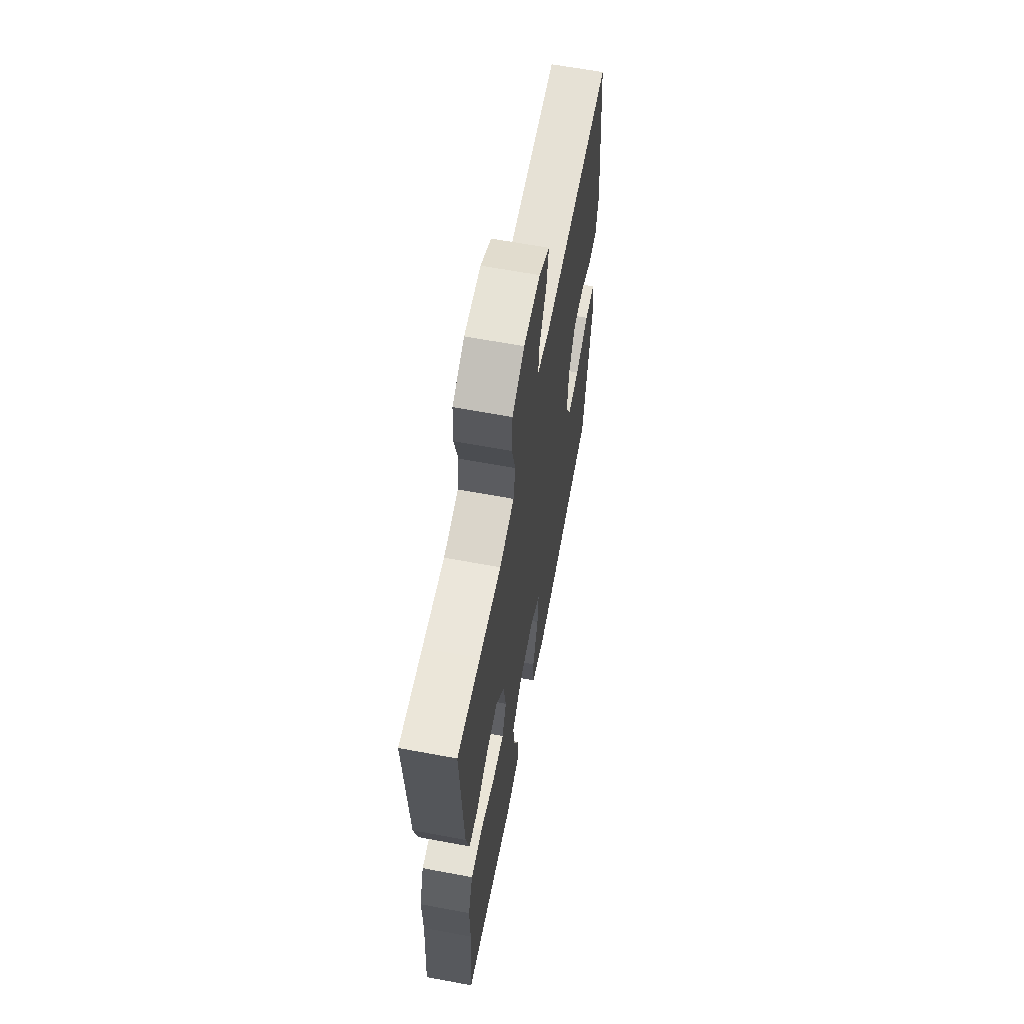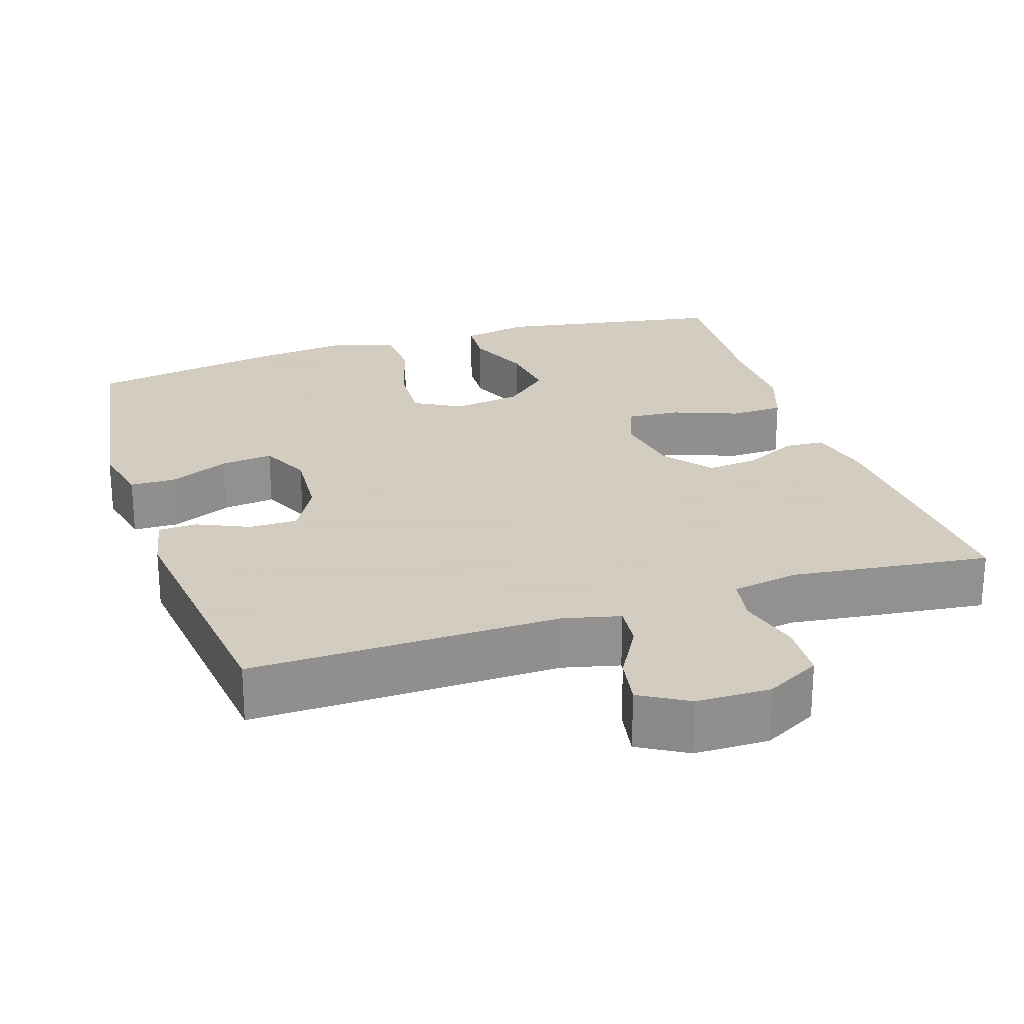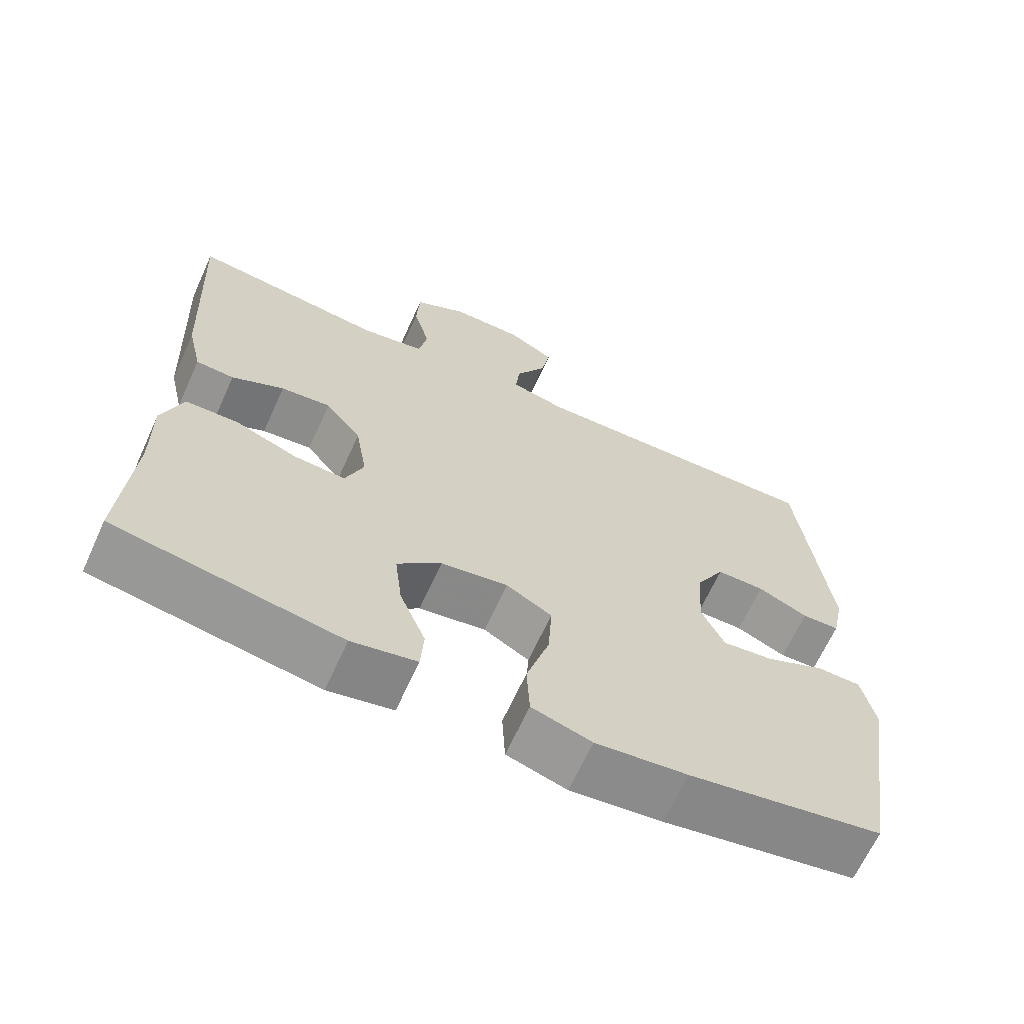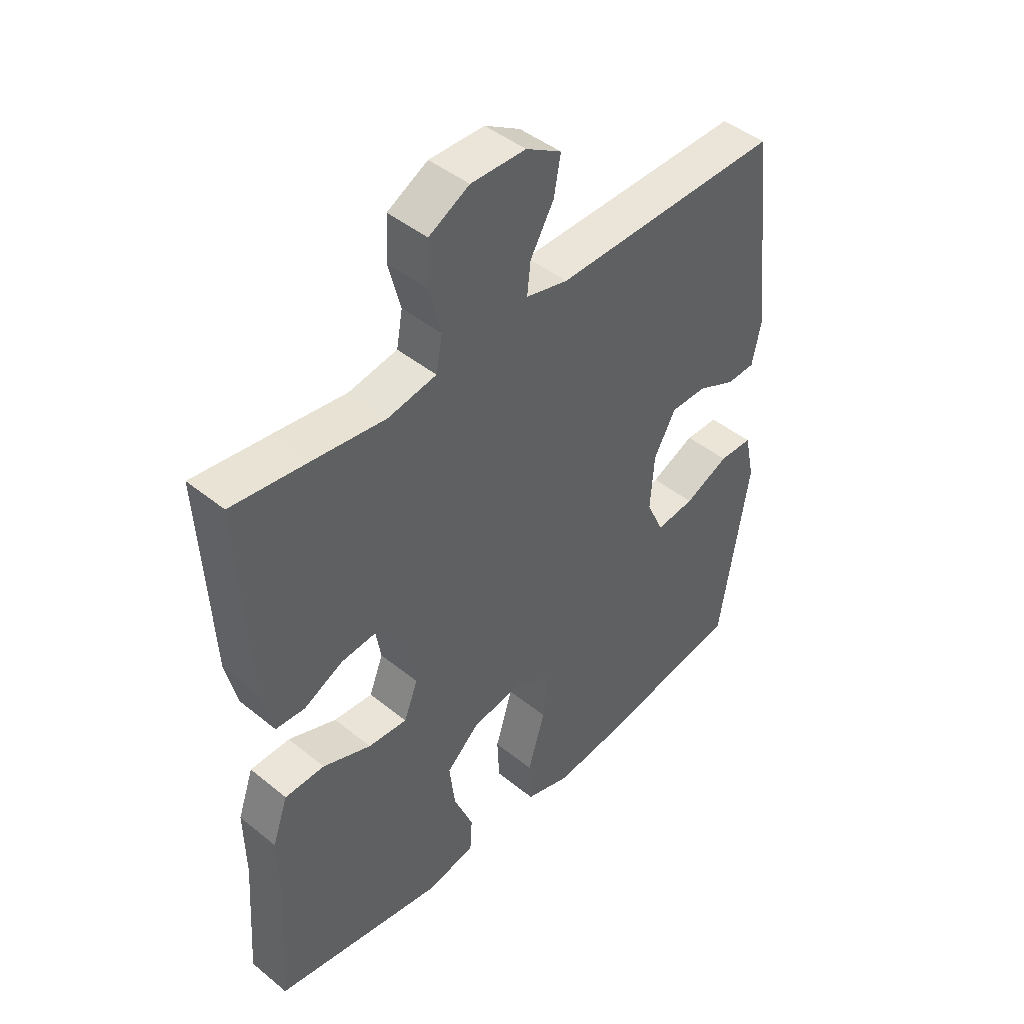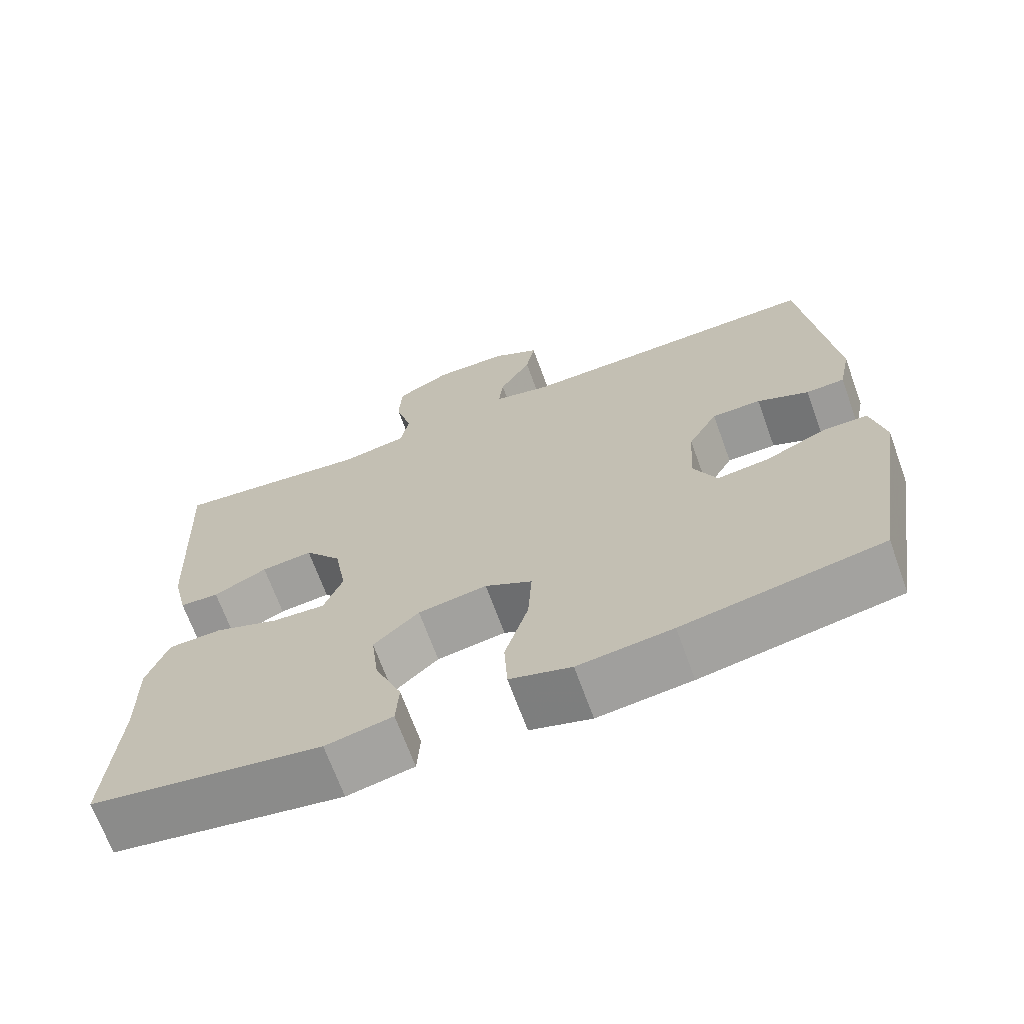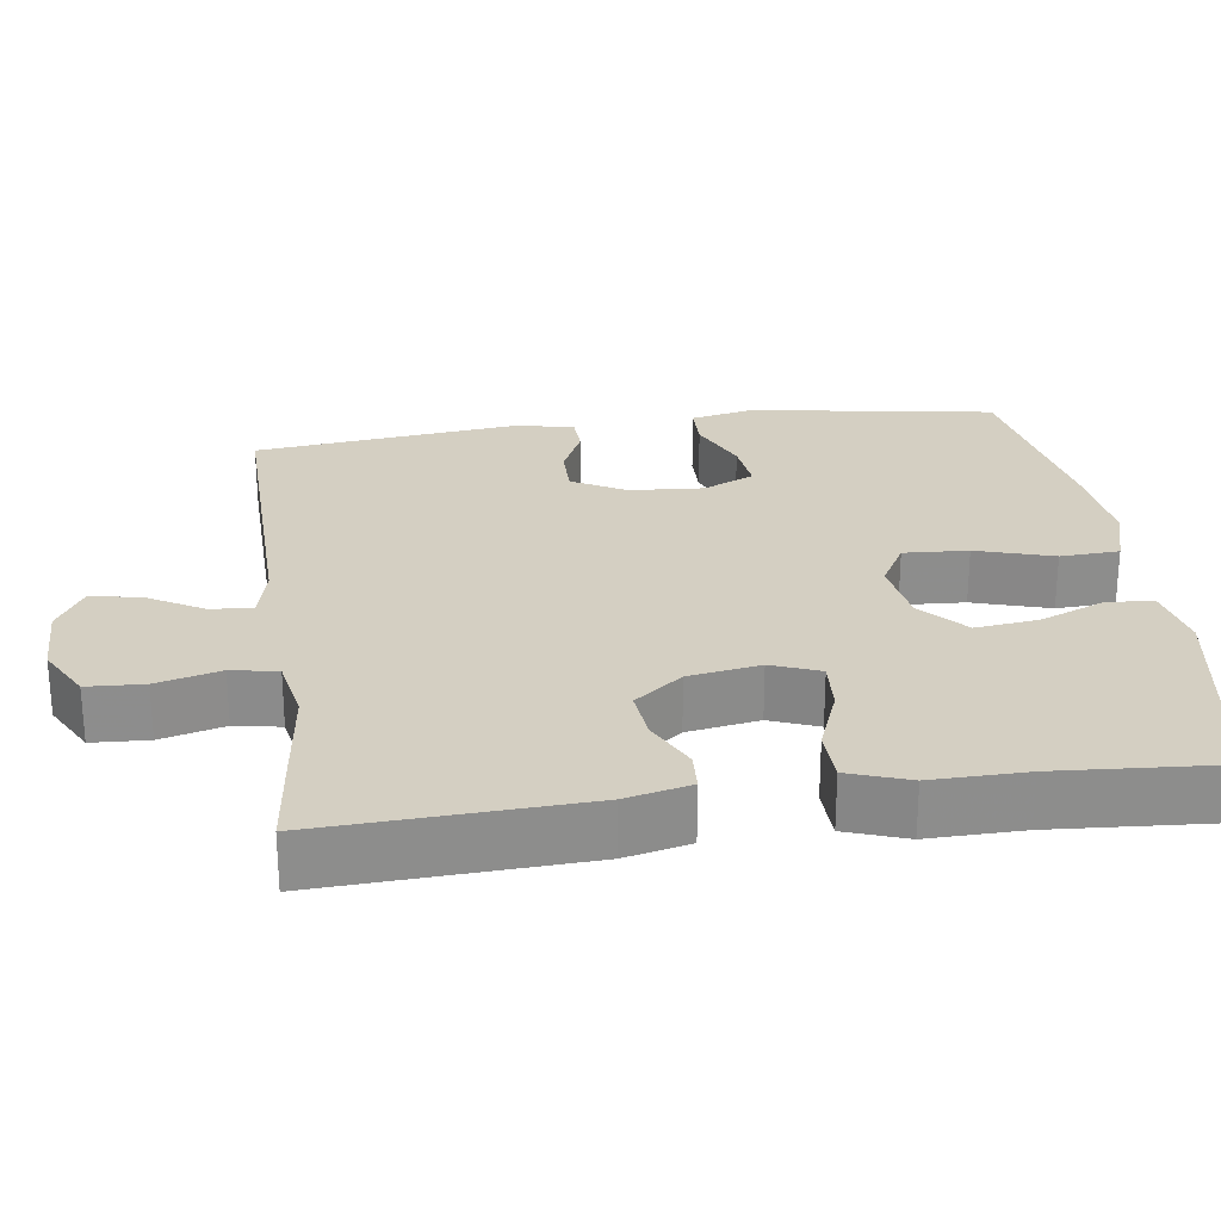
<metadata>
{"format":"obj","ext":"obj","renderer":"f3d","projection":"perspective","resolution":1024,"background":"white","views":[{"elev":63.4,"azim":100.7,"up":"+Z"},{"elev":24.3,"azim":-18.1,"up":"+Y"},{"elev":-66.2,"azim":155.5,"up":"+Z"},{"elev":44.8,"azim":133.2,"up":"+Z"},{"elev":-68.8,"azim":-160.0,"up":"+Z"},{"elev":25.8,"azim":82.1,"up":"+Y"}]}
</metadata>
<code>
v 0.5 0.07 0.5
v 0.483 0.07 0.155
v 0.463 0.07 0.069
v 0.411 0.07 0.066
v 0.34 0.07 0.101
v 0.272 0.07 0.108
v 0.223 0.07 0.045
v 0.207 0.07 -0.05
v 0.232 0.07 -0.114
v 0.302 0.07 -0.109
v 0.388 0.07 -0.076
v 0.459 0.07 -0.078
v 0.487 0.07 -0.158
v 0.485 0.07 -0.283
v 0.5 0.07 -0.5
v 0.195 0.07 -0.552
v 0.107 0.07 -0.534
v 0.103 0.07 -0.472
v 0.138 0.07 -0.386
v 0.148 0.07 -0.303
v 0.088 0.07 -0.249
v -0.003 0.07 -0.235
v -0.065 0.07 -0.27
v -0.06 0.07 -0.355
v -0.029 0.07 -0.457
v -0.033 0.07 -0.535
v -0.114 0.07 -0.56
v -0.238 0.07 -0.546
v -0.5 0.07 -0.5
v -0.552 0.07 -0.176
v -0.534 0.07 -0.092
v -0.474 0.07 -0.091
v -0.394 0.07 -0.127
v -0.325 0.07 -0.135
v -0.294 0.07 -0.068
v -0.301 0.07 0.031
v -0.34 0.07 0.101
v -0.405 0.07 0.101
v -0.473 0.07 0.07
v -0.524 0.07 0.072
v -0.54 0.07 0.149
v -0.5 0.07 0.5
v -0.092 0.07 0.492
v -0.017 0.07 0.51
v -0.023 0.07 0.566
v -0.065 0.07 0.639
v -0.077 0.07 0.705
v -0.014 0.07 0.742
v 0.084 0.07 0.743
v 0.156 0.07 0.704
v 0.16 0.07 0.629
v 0.138 0.07 0.545
v 0.149 0.07 0.484
v 0.236 0.07 0.468
v 0.365 0.07 0.484
v 0.5 0 0.5
v 0.483 0 0.155
v 0.463 0 0.069
v 0.411 0 0.066
v 0.34 0 0.101
v 0.272 0 0.108
v 0.223 0 0.045
v 0.207 0 -0.05
v 0.232 0 -0.114
v 0.302 0 -0.109
v 0.388 0 -0.076
v 0.459 0 -0.078
v 0.487 0 -0.158
v 0.485 0 -0.283
v 0.5 0 -0.5
v 0.195 0 -0.552
v 0.107 0 -0.534
v 0.103 0 -0.472
v 0.138 0 -0.386
v 0.148 0 -0.303
v 0.088 0 -0.249
v -0.003 0 -0.235
v -0.065 0 -0.27
v -0.06 0 -0.355
v -0.029 0 -0.457
v -0.033 0 -0.535
v -0.114 0 -0.56
v -0.238 0 -0.546
v -0.5 0 -0.5
v -0.552 0 -0.176
v -0.534 0 -0.092
v -0.474 0 -0.091
v -0.394 0 -0.127
v -0.325 0 -0.135
v -0.294 0 -0.068
v -0.301 0 0.031
v -0.34 0 0.101
v -0.405 0 0.101
v -0.473 0 0.07
v -0.524 0 0.072
v -0.54 0 0.149
v -0.5 0 0.5
v -0.092 0 0.492
v -0.017 0 0.51
v -0.023 0 0.566
v -0.065 0 0.639
v -0.077 0 0.705
v -0.014 0 0.742
v 0.084 0 0.743
v 0.156 0 0.704
v 0.16 0 0.629
v 0.138 0 0.545
v 0.149 0 0.484
v 0.236 0 0.468
v 0.365 0 0.484
f 54 55 1 2
f 53 54 2 3
f 49 50 51 52
f 49 52 53
f 48 49 53
f 45 46 47 48
f 44 45 48 53
f 43 44 53 3
f 38 39 40 41
f 37 38 41 42
f 36 37 42 43
f 30 31 32 33
f 30 33 34
f 29 30 34
f 28 29 34
f 27 28 34 35
f 24 25 26 27
f 23 24 27 35
f 16 17 18 19
f 14 15 16 19
f 14 19 20
f 13 14 20 21
f 10 11 12 13
f 9 10 13 21
f 43 3 4 5
f 43 5 6
f 36 43 6 7
f 22 23 35 36
f 22 36 7 8
f 8 9 21 22
f 57 56 110 109
f 58 57 109 108
f 107 106 105 104
f 108 107 104
f 108 104 103
f 103 102 101 100
f 108 103 100 99
f 58 108 99 98
f 96 95 94 93
f 97 96 93 92
f 98 97 92 91
f 88 87 86 85
f 89 88 85
f 89 85 84
f 89 84 83
f 90 89 83 82
f 82 81 80 79
f 90 82 79 78
f 74 73 72 71
f 74 71 70 69
f 75 74 69
f 76 75 69 68
f 68 67 66 65
f 76 68 65 64
f 60 59 58 98
f 61 60 98
f 62 61 98 91
f 91 90 78 77
f 63 62 91 77
f 77 76 64 63
f 1 56 57 2
f 2 57 58 3
f 3 58 59 4
f 4 59 60 5
f 5 60 61 6
f 6 61 62 7
f 7 62 63 8
f 8 63 64 9
f 9 64 65 10
f 10 65 66 11
f 11 66 67 12
f 12 67 68 13
f 13 68 69 14
f 14 69 70 15
f 15 70 71 16
f 16 71 72 17
f 17 72 73 18
f 18 73 74 19
f 19 74 75 20
f 20 75 76 21
f 21 76 77 22
f 22 77 78 23
f 23 78 79 24
f 24 79 80 25
f 25 80 81 26
f 26 81 82 27
f 27 82 83 28
f 28 83 84 29
f 29 84 85 30
f 30 85 86 31
f 31 86 87 32
f 32 87 88 33
f 33 88 89 34
f 34 89 90 35
f 35 90 91 36
f 36 91 92 37
f 37 92 93 38
f 38 93 94 39
f 39 94 95 40
f 40 95 96 41
f 41 96 97 42
f 42 97 98 43
f 43 98 99 44
f 44 99 100 45
f 45 100 101 46
f 46 101 102 47
f 47 102 103 48
f 48 103 104 49
f 49 104 105 50
f 50 105 106 51
f 51 106 107 52
f 52 107 108 53
f 53 108 109 54
f 54 109 110 55
f 55 110 56 1

</code>
